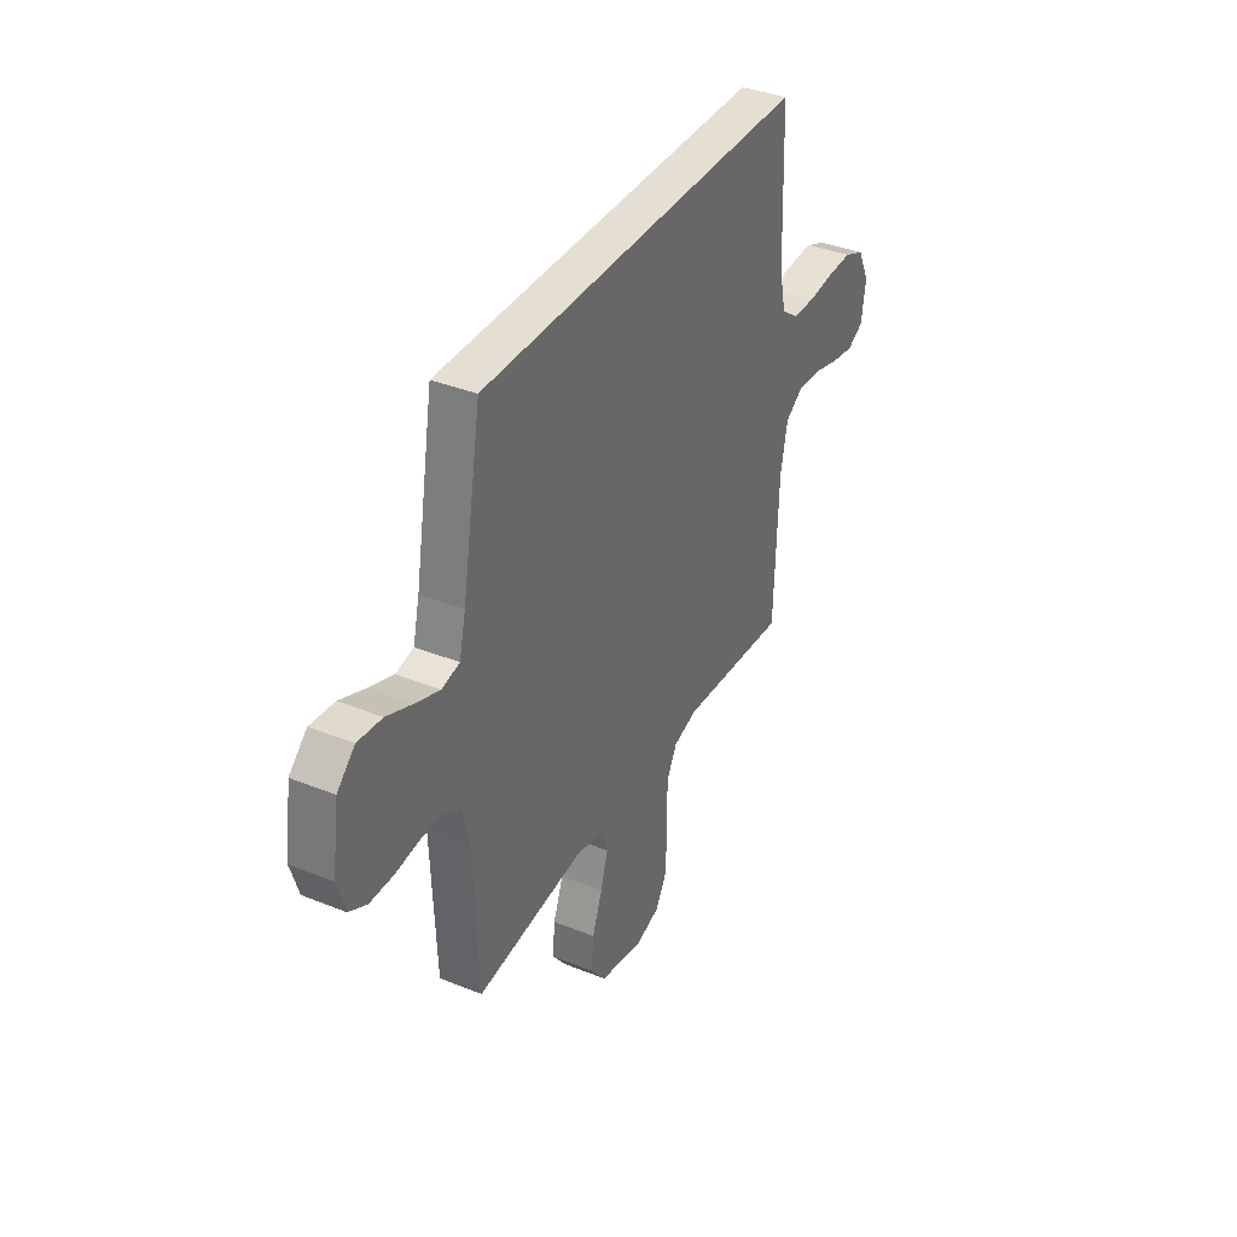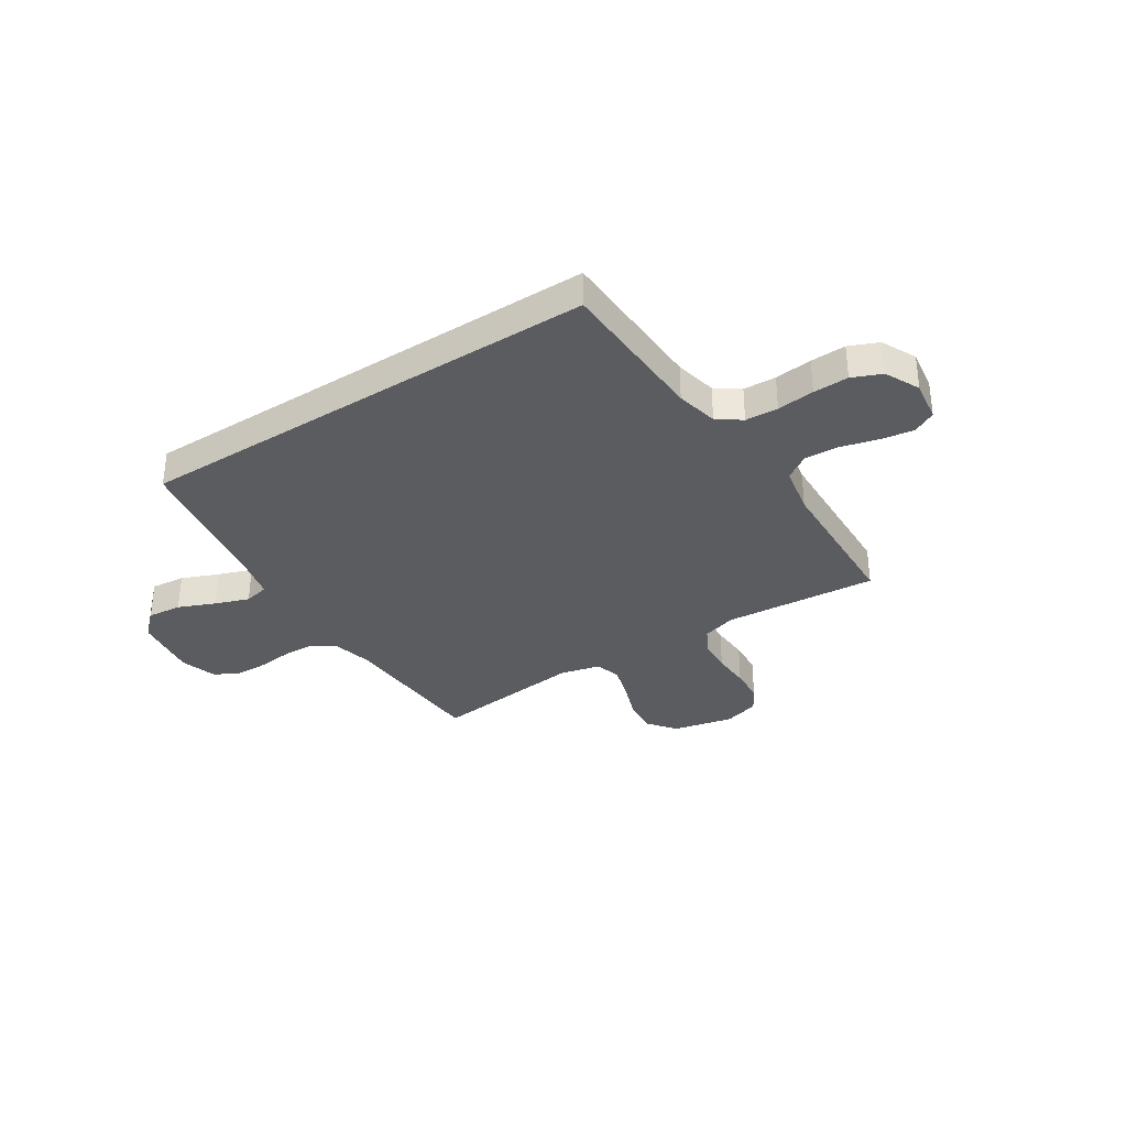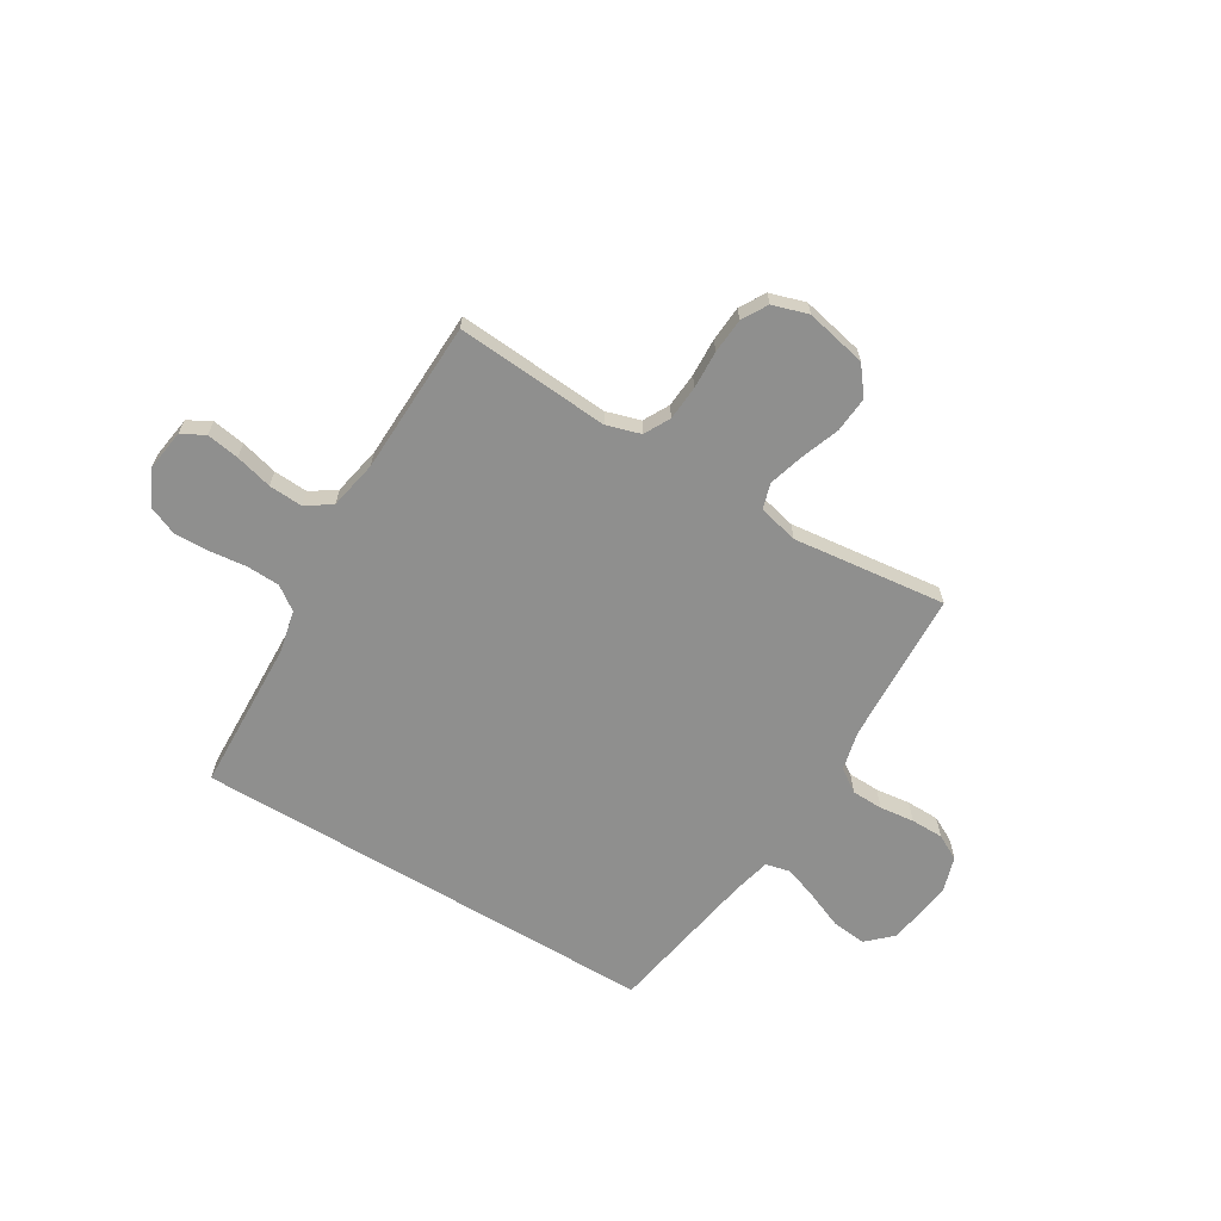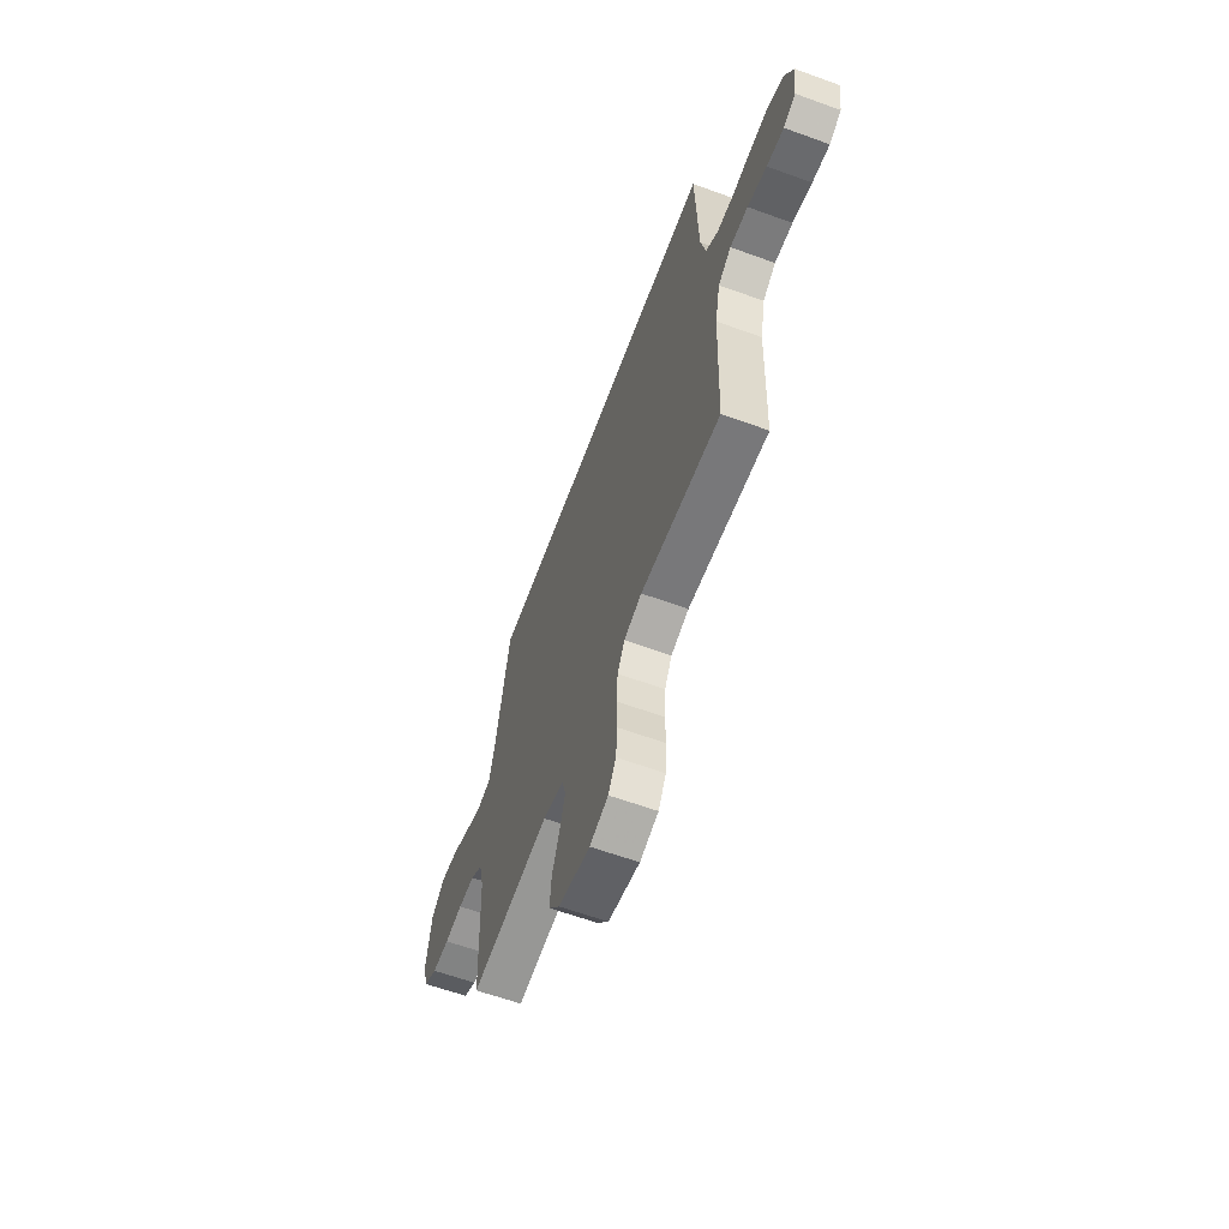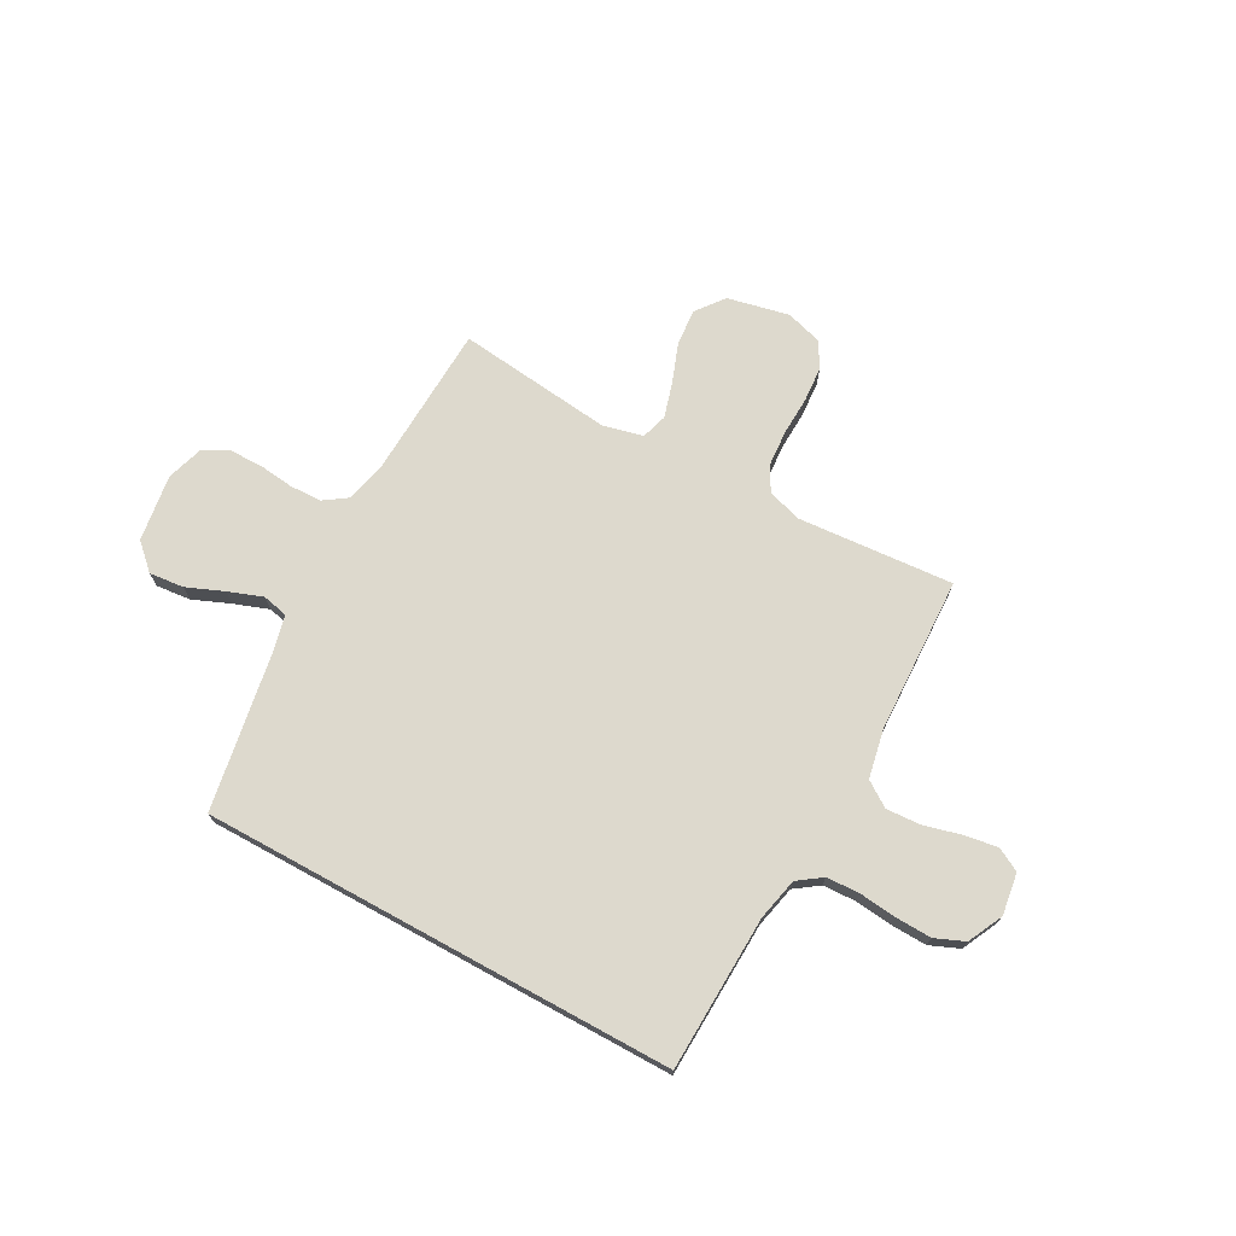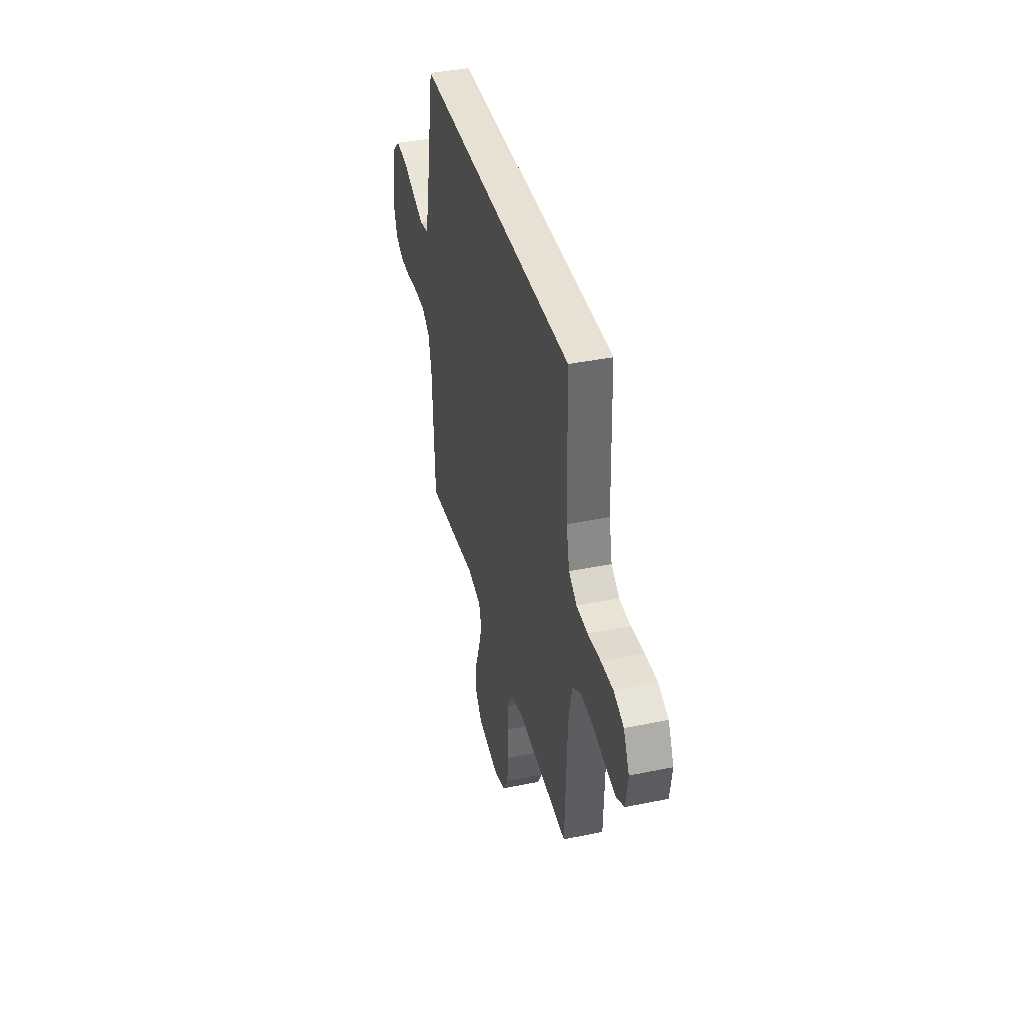
<metadata>
{"format":"obj","ext":"obj","renderer":"f3d","projection":"perspective","resolution":1024,"background":"white","views":[{"elev":37.2,"azim":-62.6,"up":"+Z"},{"elev":-33.9,"azim":33.0,"up":"+Y"},{"elev":-65.3,"azim":149.0,"up":"+Y"},{"elev":-61.8,"azim":69.7,"up":"+Z"},{"elev":71.9,"azim":28.7,"up":"+Y"},{"elev":39.4,"azim":75.6,"up":"+Z"}]}
</metadata>
<code>
v -0.5 0.07 -0.5
v -0.513 0.07 -0.2
v -0.531 0.07 -0.123
v -0.576 0.07 -0.092
v -0.638 0.07 -0.09
v -0.706 0.07 -0.098
v -0.77 0.07 -0.097
v -0.819 0.07 -0.071
v -0.841 0.07 0
v -0.822 0.07 0.129
v -0.773 0.07 0.175
v -0.706 0.07 0.168
v -0.634 0.07 0.138
v -0.568 0.07 0.114
v -0.519 0.07 0.125
v -0.501 0.07 0.2
v -0.448 0.07 0.5
v 0.469 0.07 0.5
v 0.479 0.07 0.2
v 0.497 0.07 0.118
v 0.543 0.07 0.085
v 0.607 0.07 0.082
v 0.68 0.07 0.09
v 0.749 0.07 0.092
v 0.806 0.07 0.068
v 0.839 0.07 0
v 0.827 0.07 -0.081
v 0.782 0.07 -0.105
v 0.718 0.07 -0.095
v 0.646 0.07 -0.076
v 0.579 0.07 -0.072
v 0.53 0.07 -0.105
v 0.511 0.07 -0.2
v 0.5 0.07 -0.5
v 0.2 0.07 -0.477
v 0.133 0.07 -0.497
v 0.106 0.07 -0.547
v 0.101 0.07 -0.615
v 0.104 0.07 -0.689
v 0.099 0.07 -0.758
v 0.07 0.07 -0.808
v 0 0.07 -0.829
v -0.119 0.07 -0.803
v -0.161 0.07 -0.749
v -0.155 0.07 -0.678
v -0.127 0.07 -0.603
v -0.107 0.07 -0.535
v -0.122 0.07 -0.485
v -0.2 0.07 -0.466
v -0.5 0 -0.5
v -0.513 0 -0.2
v -0.531 0 -0.123
v -0.576 0 -0.092
v -0.638 0 -0.09
v -0.706 0 -0.098
v -0.77 0 -0.097
v -0.819 0 -0.071
v -0.841 0 0
v -0.822 0 0.129
v -0.773 0 0.175
v -0.706 0 0.168
v -0.634 0 0.138
v -0.568 0 0.114
v -0.519 0 0.125
v -0.501 0 0.2
v -0.448 0 0.5
v 0.469 0 0.5
v 0.479 0 0.2
v 0.497 0 0.118
v 0.543 0 0.085
v 0.607 0 0.082
v 0.68 0 0.09
v 0.749 0 0.092
v 0.806 0 0.068
v 0.839 0 0
v 0.827 0 -0.081
v 0.782 0 -0.105
v 0.718 0 -0.095
v 0.646 0 -0.076
v 0.579 0 -0.072
v 0.53 0 -0.105
v 0.511 0 -0.2
v 0.5 0 -0.5
v 0.2 0 -0.477
v 0.133 0 -0.497
v 0.106 0 -0.547
v 0.101 0 -0.615
v 0.104 0 -0.689
v 0.099 0 -0.758
v 0.07 0 -0.808
v 0 0 -0.829
v -0.119 0 -0.803
v -0.161 0 -0.749
v -0.155 0 -0.678
v -0.127 0 -0.603
v -0.107 0 -0.535
v -0.122 0 -0.485
v -0.2 0 -0.466
f 43 44 45 46
f 43 46 47
f 42 43 47
f 41 42 47 48
f 38 39 40 41
f 37 38 41 48
f 33 34 35
f 32 33 35 36
f 27 28 29 30
f 27 30 31
f 26 27 31
f 25 26 31
f 22 23 24 25
f 21 22 25 31
f 20 21 31 32
f 16 17 18 19
f 15 16 19 20
f 14 15 20 32
f 10 11 12 13
f 10 13 14
f 5 6 7 8
f 4 5 8 9
f 49 1 2
f 48 49 2 3
f 36 37 48 3
f 4 9 10 14
f 14 32 36
f 3 4 14 36
f 95 94 93 92
f 96 95 92
f 96 92 91
f 97 96 91 90
f 90 89 88 87
f 97 90 87 86
f 84 83 82
f 85 84 82 81
f 79 78 77 76
f 80 79 76
f 80 76 75
f 80 75 74
f 74 73 72 71
f 80 74 71 70
f 81 80 70 69
f 68 67 66 65
f 69 68 65 64
f 81 69 64 63
f 62 61 60 59
f 63 62 59
f 57 56 55 54
f 58 57 54 53
f 51 50 98
f 52 51 98 97
f 52 97 86 85
f 63 59 58 53
f 85 81 63
f 85 63 53 52
f 1 50 51 2
f 2 51 52 3
f 3 52 53 4
f 4 53 54 5
f 5 54 55 6
f 6 55 56 7
f 7 56 57 8
f 8 57 58 9
f 9 58 59 10
f 10 59 60 11
f 11 60 61 12
f 12 61 62 13
f 13 62 63 14
f 14 63 64 15
f 15 64 65 16
f 16 65 66 17
f 17 66 67 18
f 18 67 68 19
f 19 68 69 20
f 20 69 70 21
f 21 70 71 22
f 22 71 72 23
f 23 72 73 24
f 24 73 74 25
f 25 74 75 26
f 26 75 76 27
f 27 76 77 28
f 28 77 78 29
f 29 78 79 30
f 30 79 80 31
f 31 80 81 32
f 32 81 82 33
f 33 82 83 34
f 34 83 84 35
f 35 84 85 36
f 36 85 86 37
f 37 86 87 38
f 38 87 88 39
f 39 88 89 40
f 40 89 90 41
f 41 90 91 42
f 42 91 92 43
f 43 92 93 44
f 44 93 94 45
f 45 94 95 46
f 46 95 96 47
f 47 96 97 48
f 48 97 98 49
f 49 98 50 1

</code>
